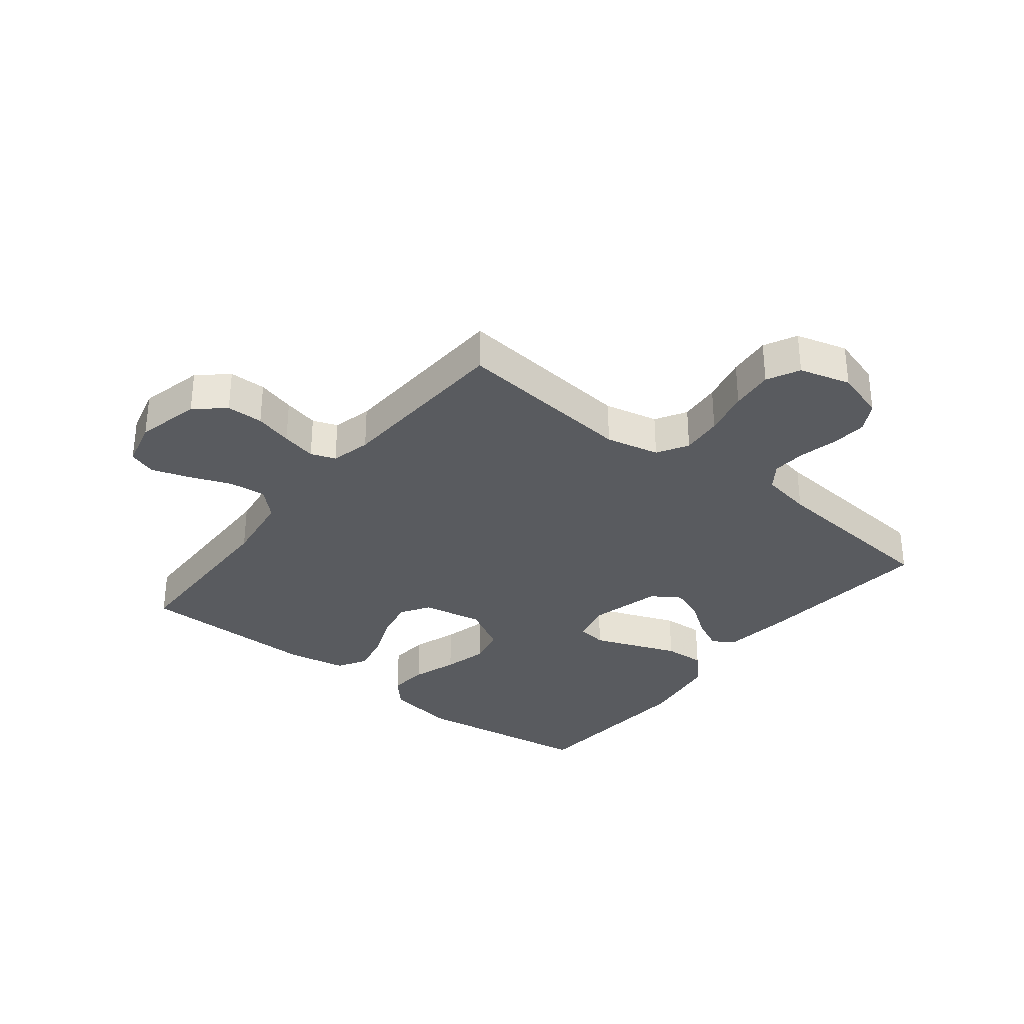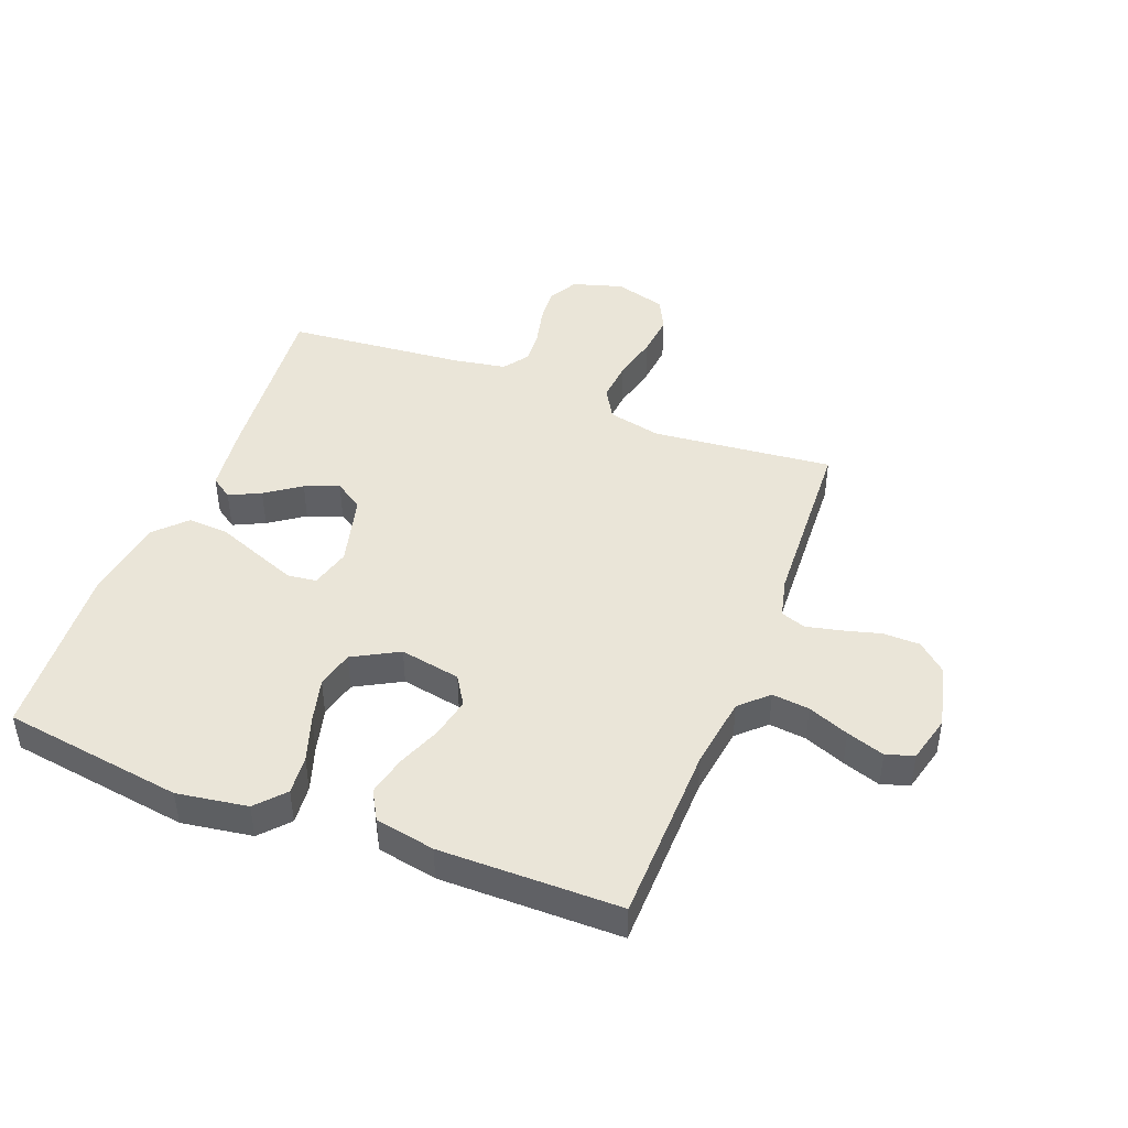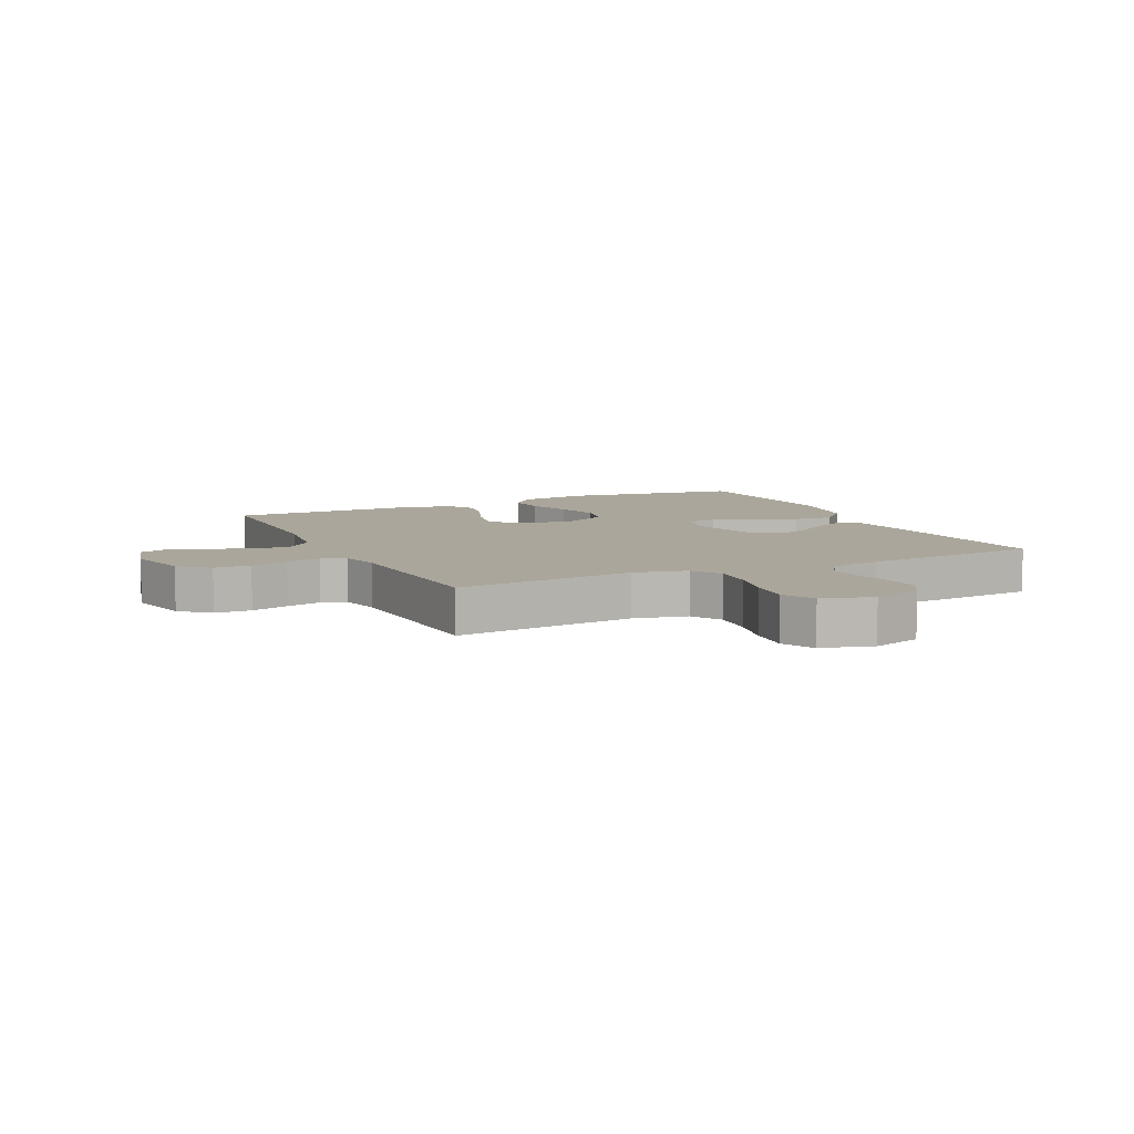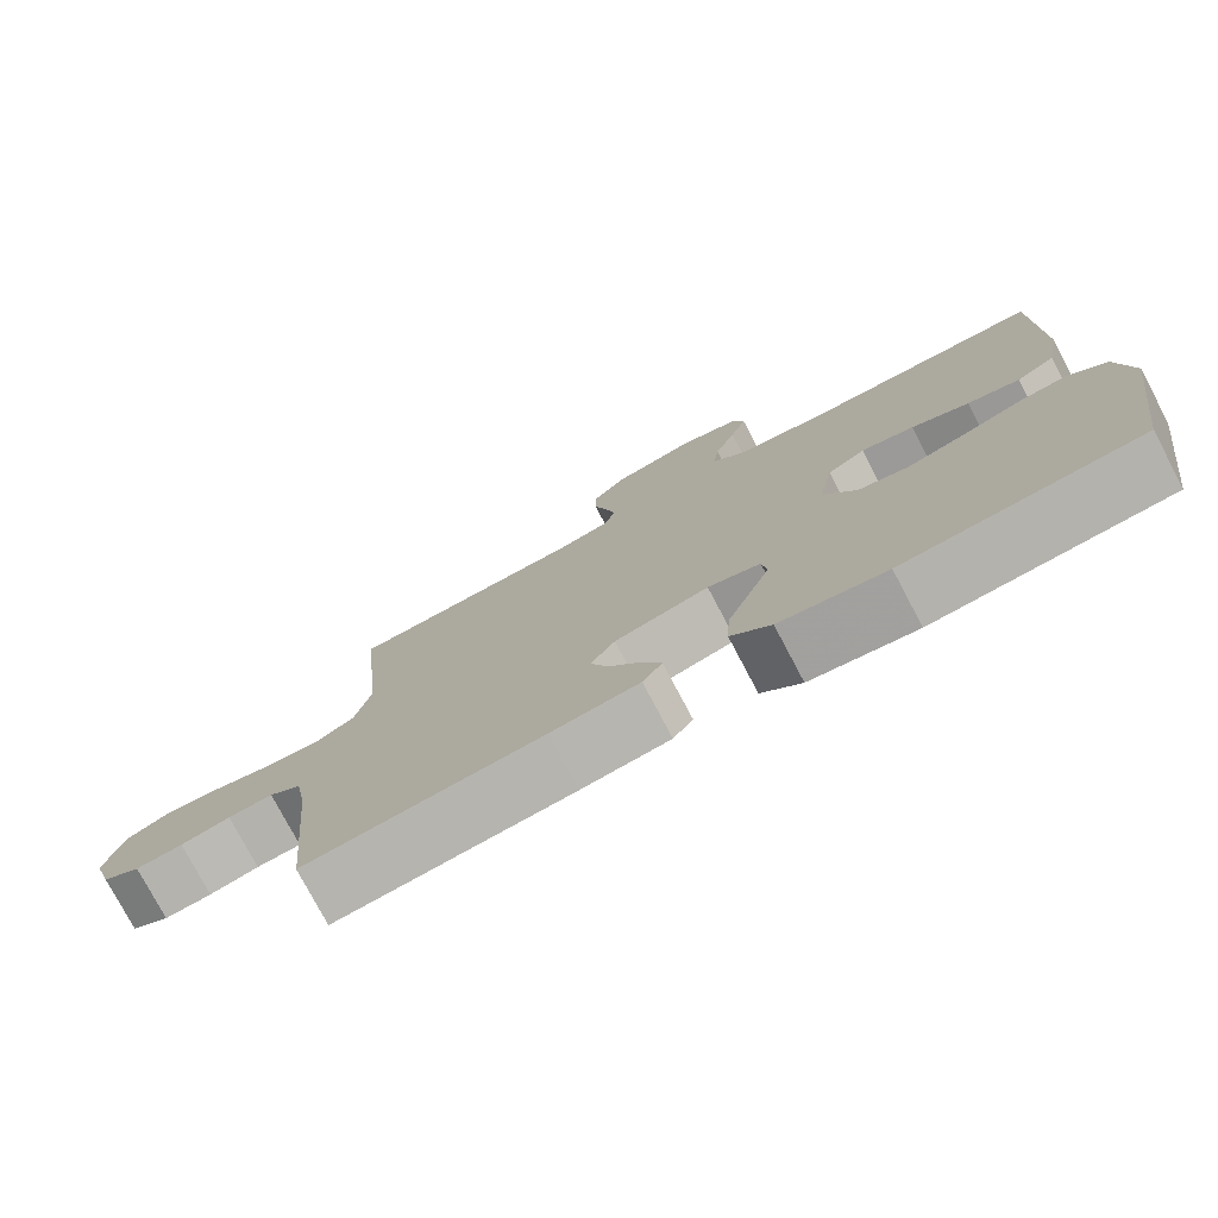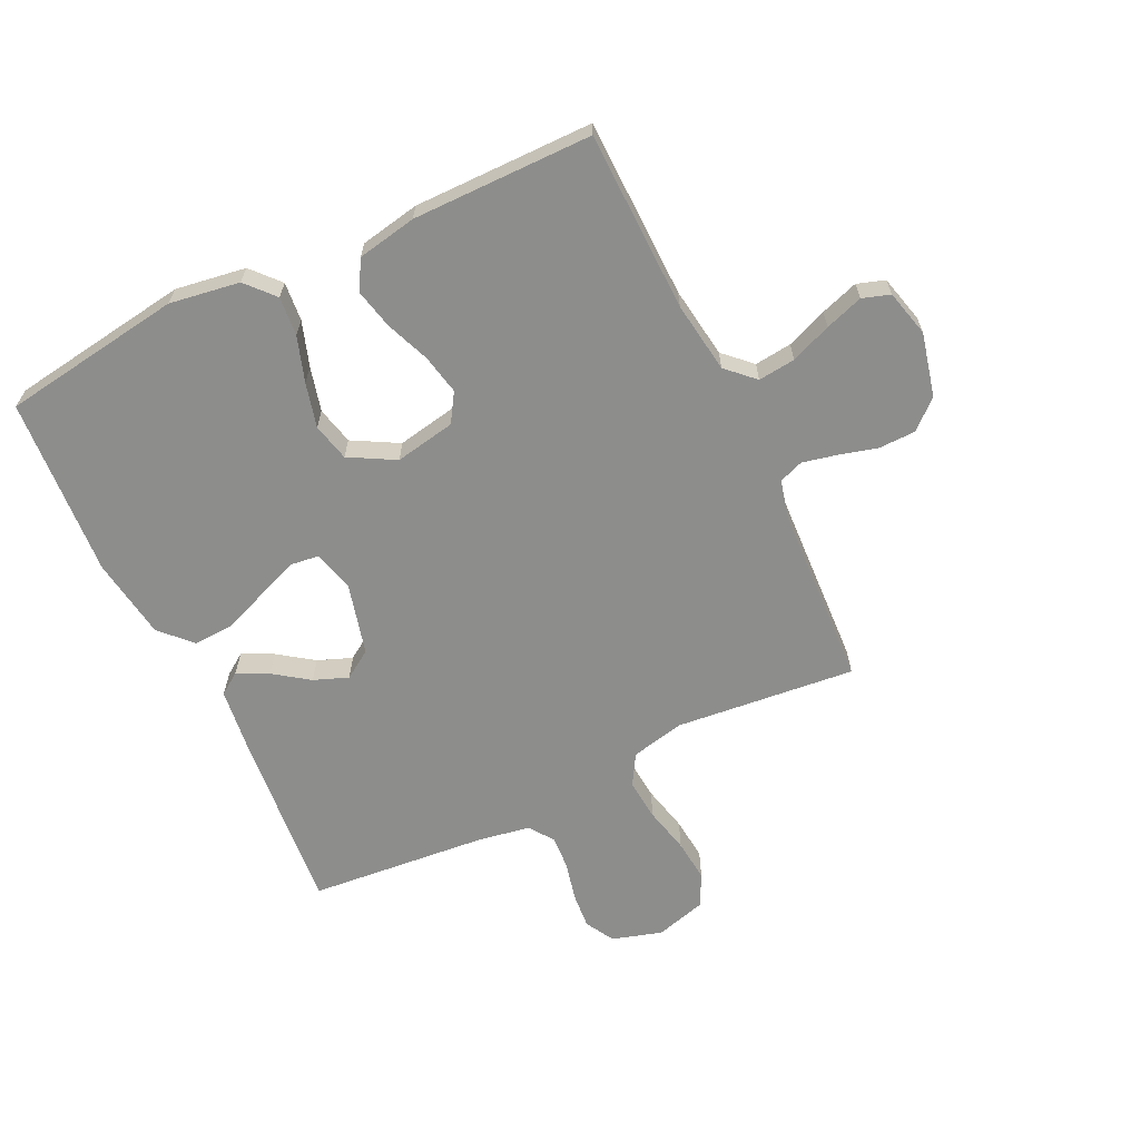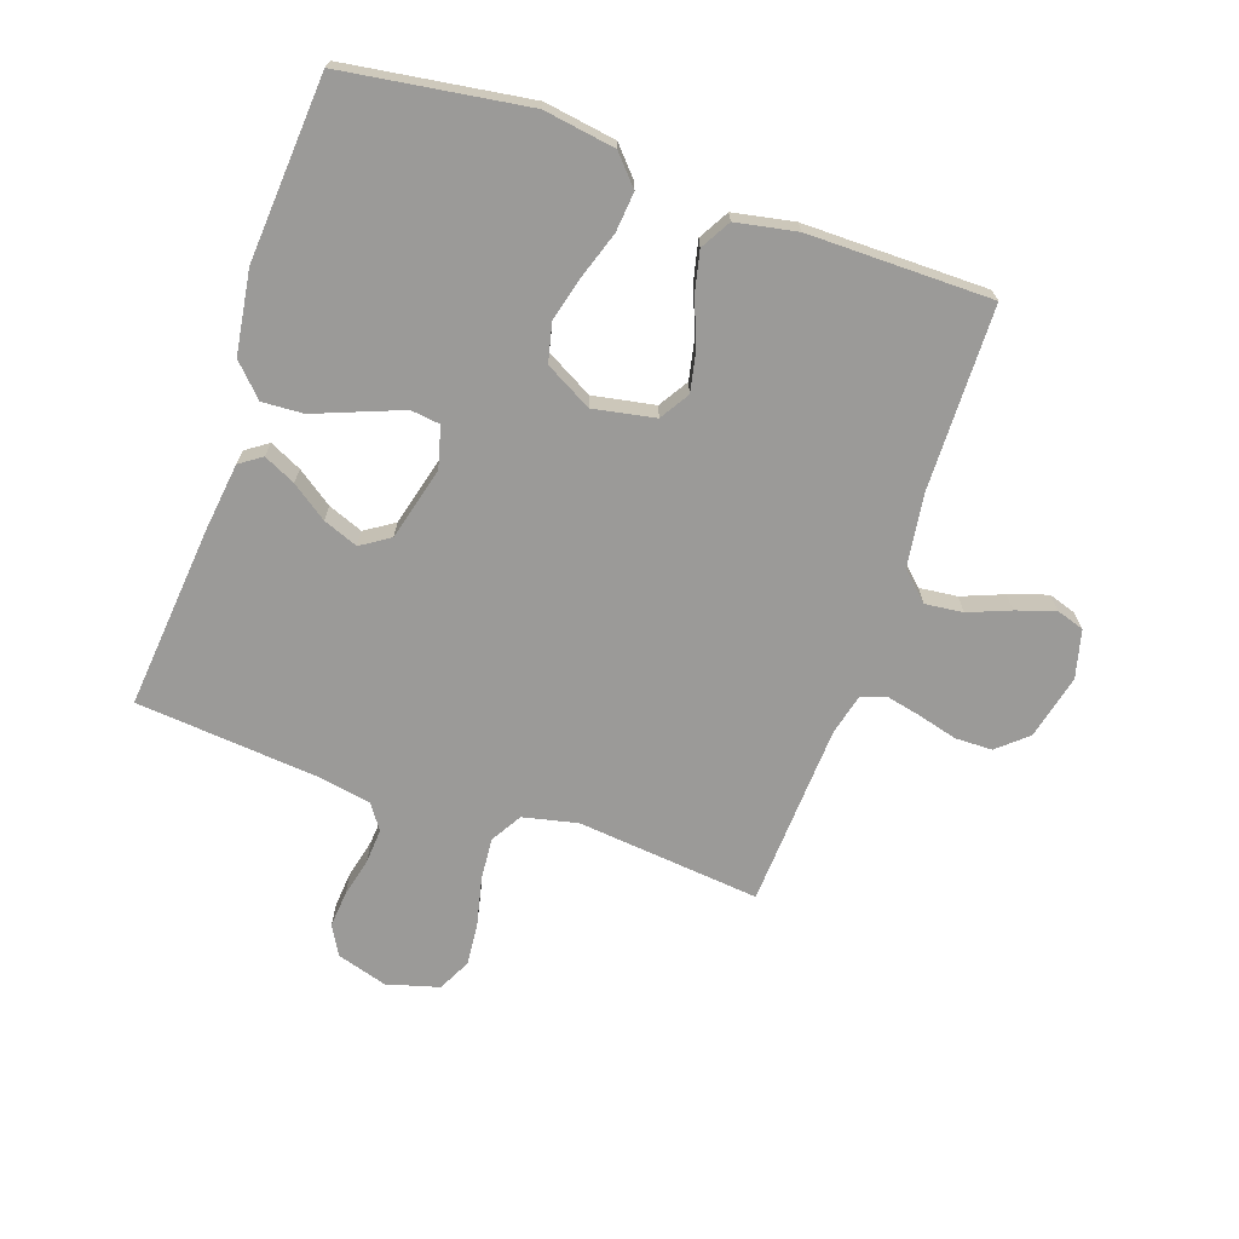
<metadata>
{"format":"obj","ext":"obj","renderer":"f3d","projection":"perspective","resolution":1024,"background":"white","views":[{"elev":-32.6,"azim":51.6,"up":"+Y"},{"elev":44.8,"azim":-68.9,"up":"+Y"},{"elev":7.9,"azim":64.5,"up":"+Y"},{"elev":-77.4,"azim":-152.1,"up":"+Z"},{"elev":-64.4,"azim":-64.4,"up":"+Y"},{"elev":-69.4,"azim":-109.1,"up":"+Y"}]}
</metadata>
<code>
v 0.5 0.07 -0.5
v 0.2 0.07 -0.472
v 0.088 0.07 -0.458
v 0.063 0.07 -0.422
v 0.088 0.07 -0.37
v 0.129 0.07 -0.312
v 0.151 0.07 -0.255
v 0.12 0.07 -0.208
v 0 0.07 -0.177
v -0.067 0.07 -0.195
v -0.073 0.07 -0.243
v -0.047 0.07 -0.31
v -0.018 0.07 -0.384
v -0.014 0.07 -0.452
v -0.065 0.07 -0.501
v -0.2 0.07 -0.521
v -0.5 0.07 -0.5
v -0.544 0.07 -0.2
v -0.526 0.07 -0.083
v -0.479 0.07 -0.041
v -0.414 0.07 -0.047
v -0.339 0.07 -0.072
v -0.265 0.07 -0.091
v -0.202 0.07 -0.076
v -0.16 0.07 0
v -0.179 0.07 0.101
v -0.227 0.07 0.131
v -0.294 0.07 0.117
v -0.367 0.07 0.088
v -0.433 0.07 0.073
v -0.482 0.07 0.101
v -0.501 0.07 0.2
v -0.5 0.07 0.5
v -0.2 0.07 0.506
v -0.081 0.07 0.523
v -0.038 0.07 0.568
v -0.045 0.07 0.63
v -0.072 0.07 0.698
v -0.093 0.07 0.761
v -0.078 0.07 0.807
v 0 0.07 0.827
v 0.106 0.07 0.802
v 0.148 0.07 0.754
v 0.149 0.07 0.693
v 0.132 0.07 0.63
v 0.119 0.07 0.572
v 0.134 0.07 0.531
v 0.2 0.07 0.515
v 0.5 0.07 0.5
v 0.47 0.07 0.2
v 0.49 0.07 0.111
v 0.541 0.07 0.081
v 0.61 0.07 0.087
v 0.687 0.07 0.105
v 0.758 0.07 0.112
v 0.812 0.07 0.085
v 0.836 0.07 0
v 0.811 0.07 -0.083
v 0.763 0.07 -0.11
v 0.703 0.07 -0.105
v 0.64 0.07 -0.09
v 0.583 0.07 -0.086
v 0.542 0.07 -0.115
v 0.527 0.07 -0.2
v 0.5 0 -0.5
v 0.2 0 -0.472
v 0.088 0 -0.458
v 0.063 0 -0.422
v 0.088 0 -0.37
v 0.129 0 -0.312
v 0.151 0 -0.255
v 0.12 0 -0.208
v 0 0 -0.177
v -0.067 0 -0.195
v -0.073 0 -0.243
v -0.047 0 -0.31
v -0.018 0 -0.384
v -0.014 0 -0.452
v -0.065 0 -0.501
v -0.2 0 -0.521
v -0.5 0 -0.5
v -0.544 0 -0.2
v -0.526 0 -0.083
v -0.479 0 -0.041
v -0.414 0 -0.047
v -0.339 0 -0.072
v -0.265 0 -0.091
v -0.202 0 -0.076
v -0.16 0 0
v -0.179 0 0.101
v -0.227 0 0.131
v -0.294 0 0.117
v -0.367 0 0.088
v -0.433 0 0.073
v -0.482 0 0.101
v -0.501 0 0.2
v -0.5 0 0.5
v -0.2 0 0.506
v -0.081 0 0.523
v -0.038 0 0.568
v -0.045 0 0.63
v -0.072 0 0.698
v -0.093 0 0.761
v -0.078 0 0.807
v 0 0 0.827
v 0.106 0 0.802
v 0.148 0 0.754
v 0.149 0 0.693
v 0.132 0 0.63
v 0.119 0 0.572
v 0.134 0 0.531
v 0.2 0 0.515
v 0.5 0 0.5
v 0.47 0 0.2
v 0.49 0 0.111
v 0.541 0 0.081
v 0.61 0 0.087
v 0.687 0 0.105
v 0.758 0 0.112
v 0.812 0 0.085
v 0.836 0 0
v 0.811 0 -0.083
v 0.763 0 -0.11
v 0.703 0 -0.105
v 0.64 0 -0.09
v 0.583 0 -0.086
v 0.542 0 -0.115
v 0.527 0 -0.2
f 59 60 61
f 58 59 61
f 57 58 61
f 56 57 61
f 55 56 61
f 54 55 61
f 53 54 61
f 52 53 61 62
f 51 52 62 63
f 48 49 50
f 47 48 50 51
f 43 44 45
f 42 43 45
f 41 42 45
f 40 41 45
f 39 40 45
f 38 39 45
f 37 38 45
f 36 37 45 46
f 35 36 46 47
f 32 33 34
f 31 32 34
f 30 31 34
f 29 30 34
f 28 29 34
f 34 35 47
f 28 34 47
f 27 28 47
f 20 21 22
f 19 20 22
f 18 19 22
f 17 18 22
f 16 17 22
f 15 16 22
f 14 15 22
f 13 14 22
f 12 13 22
f 11 12 22 23
f 10 11 23 24
f 4 5 6
f 3 4 6
f 2 3 6
f 1 2 6
f 64 1 6
f 64 6 7
f 51 63 64
f 47 51 64
f 27 47 64
f 26 27 64
f 25 26 64
f 9 10 24 25
f 8 9 25 64
f 7 8 64
f 125 124 123
f 125 123 122
f 125 122 121
f 125 121 120
f 125 120 119
f 125 119 118
f 125 118 117
f 126 125 117 116
f 127 126 116 115
f 114 113 112
f 115 114 112 111
f 109 108 107
f 109 107 106
f 109 106 105
f 109 105 104
f 109 104 103
f 109 103 102
f 109 102 101
f 110 109 101 100
f 111 110 100 99
f 98 97 96
f 98 96 95
f 98 95 94
f 98 94 93
f 98 93 92
f 111 99 98
f 111 98 92
f 111 92 91
f 86 85 84
f 86 84 83
f 86 83 82
f 86 82 81
f 86 81 80
f 86 80 79
f 86 79 78
f 86 78 77
f 86 77 76
f 87 86 76 75
f 88 87 75 74
f 70 69 68
f 70 68 67
f 70 67 66
f 70 66 65
f 70 65 128
f 71 70 128
f 128 127 115
f 128 115 111
f 128 111 91
f 128 91 90
f 128 90 89
f 89 88 74 73
f 128 89 73 72
f 128 72 71
f 1 65 66 2
f 2 66 67 3
f 3 67 68 4
f 4 68 69 5
f 5 69 70 6
f 6 70 71 7
f 7 71 72 8
f 8 72 73 9
f 9 73 74 10
f 10 74 75 11
f 11 75 76 12
f 12 76 77 13
f 13 77 78 14
f 14 78 79 15
f 15 79 80 16
f 16 80 81 17
f 17 81 82 18
f 18 82 83 19
f 19 83 84 20
f 20 84 85 21
f 21 85 86 22
f 22 86 87 23
f 23 87 88 24
f 24 88 89 25
f 25 89 90 26
f 26 90 91 27
f 27 91 92 28
f 28 92 93 29
f 29 93 94 30
f 30 94 95 31
f 31 95 96 32
f 32 96 97 33
f 33 97 98 34
f 34 98 99 35
f 35 99 100 36
f 36 100 101 37
f 37 101 102 38
f 38 102 103 39
f 39 103 104 40
f 40 104 105 41
f 41 105 106 42
f 42 106 107 43
f 43 107 108 44
f 44 108 109 45
f 45 109 110 46
f 46 110 111 47
f 47 111 112 48
f 48 112 113 49
f 49 113 114 50
f 50 114 115 51
f 51 115 116 52
f 52 116 117 53
f 53 117 118 54
f 54 118 119 55
f 55 119 120 56
f 56 120 121 57
f 57 121 122 58
f 58 122 123 59
f 59 123 124 60
f 60 124 125 61
f 61 125 126 62
f 62 126 127 63
f 63 127 128 64
f 64 128 65 1

</code>
